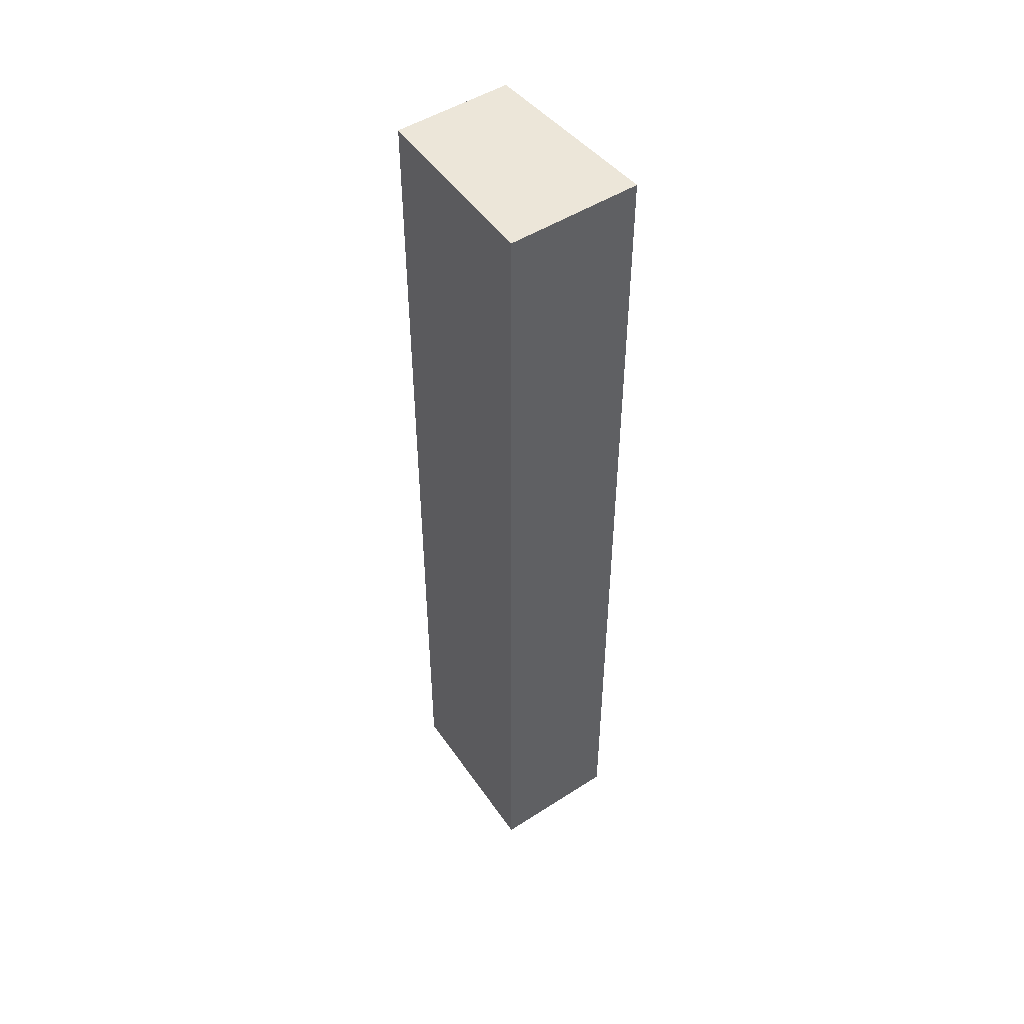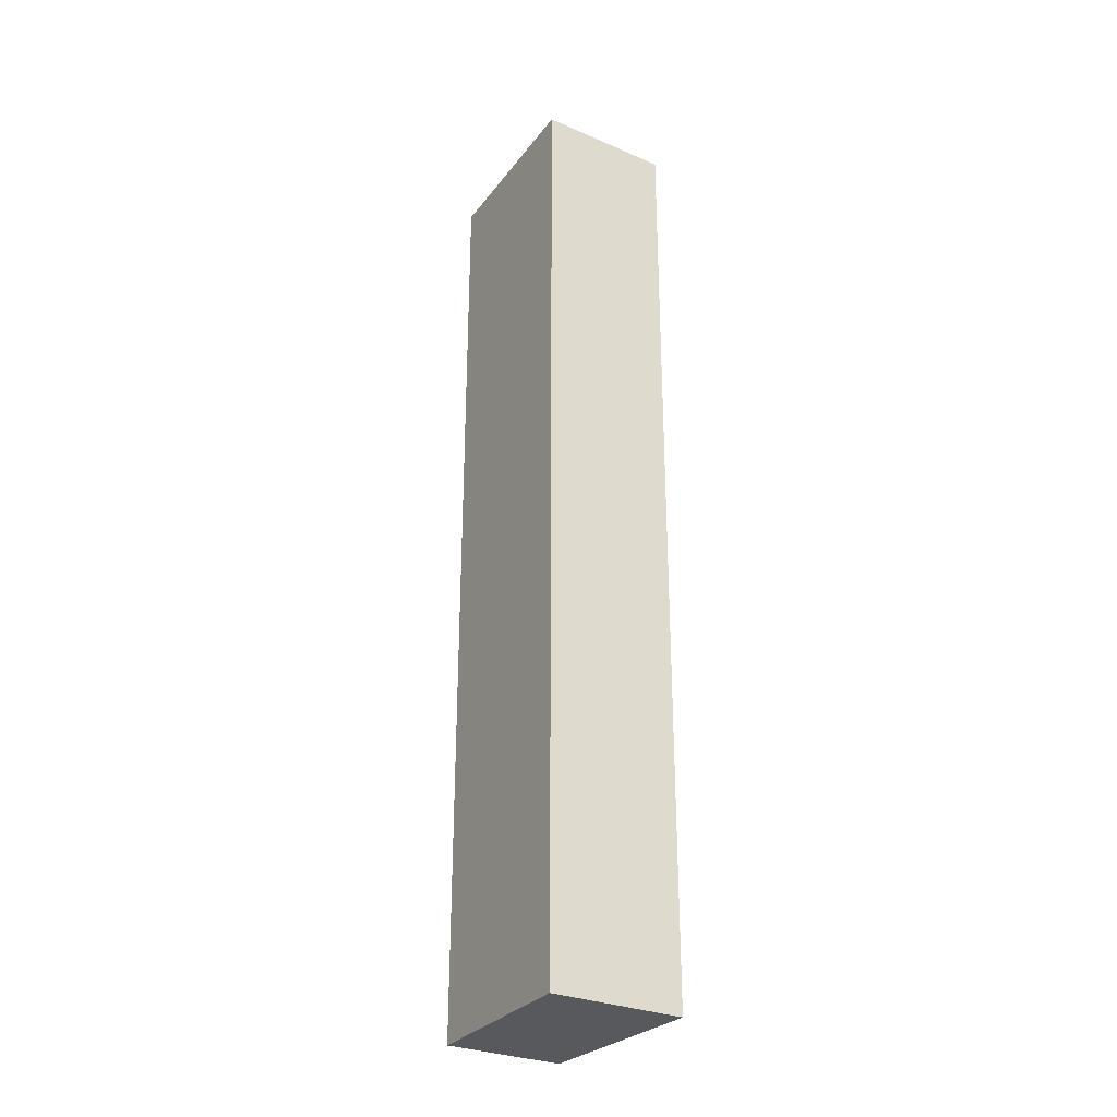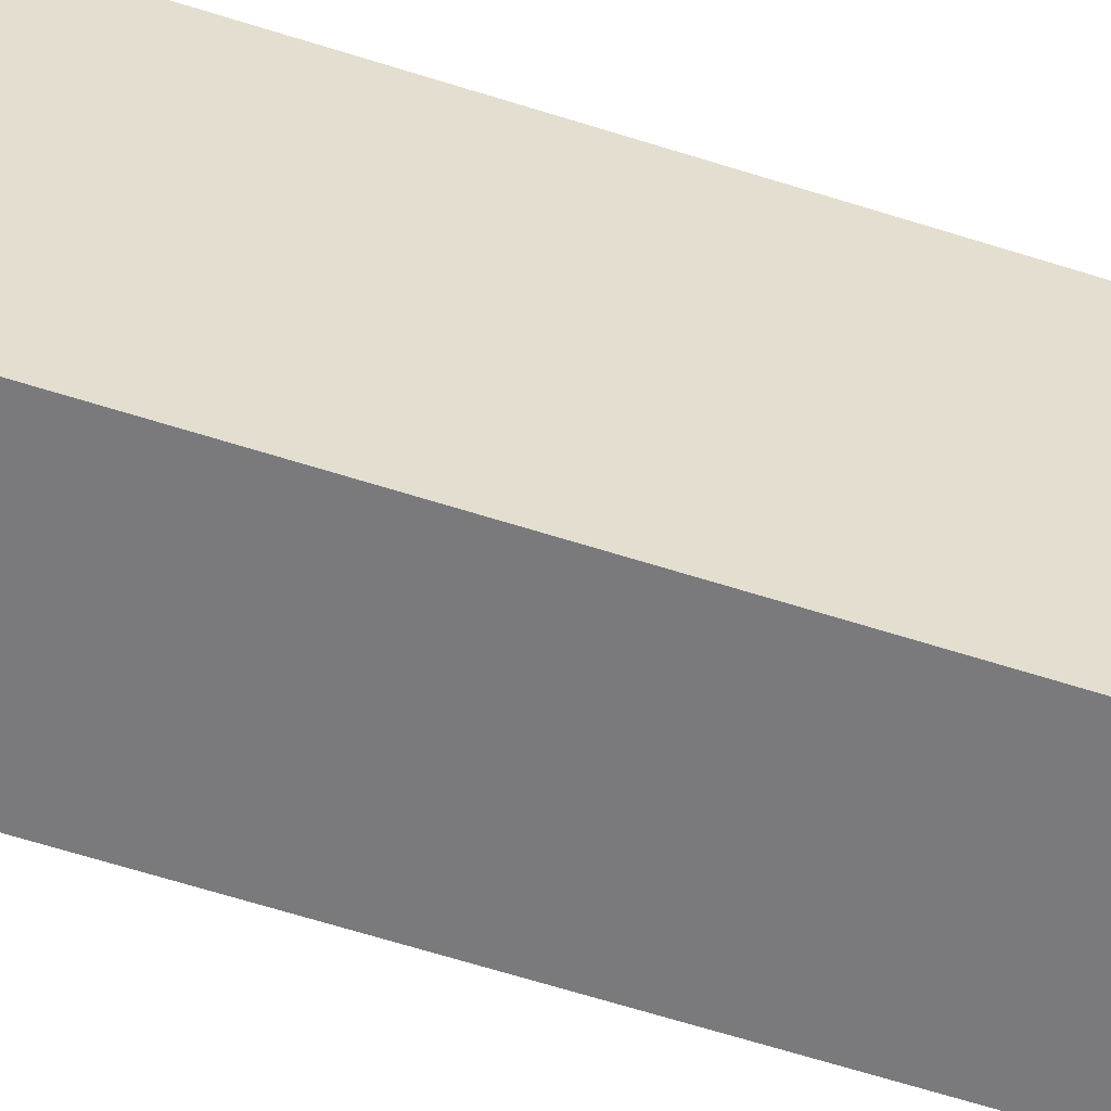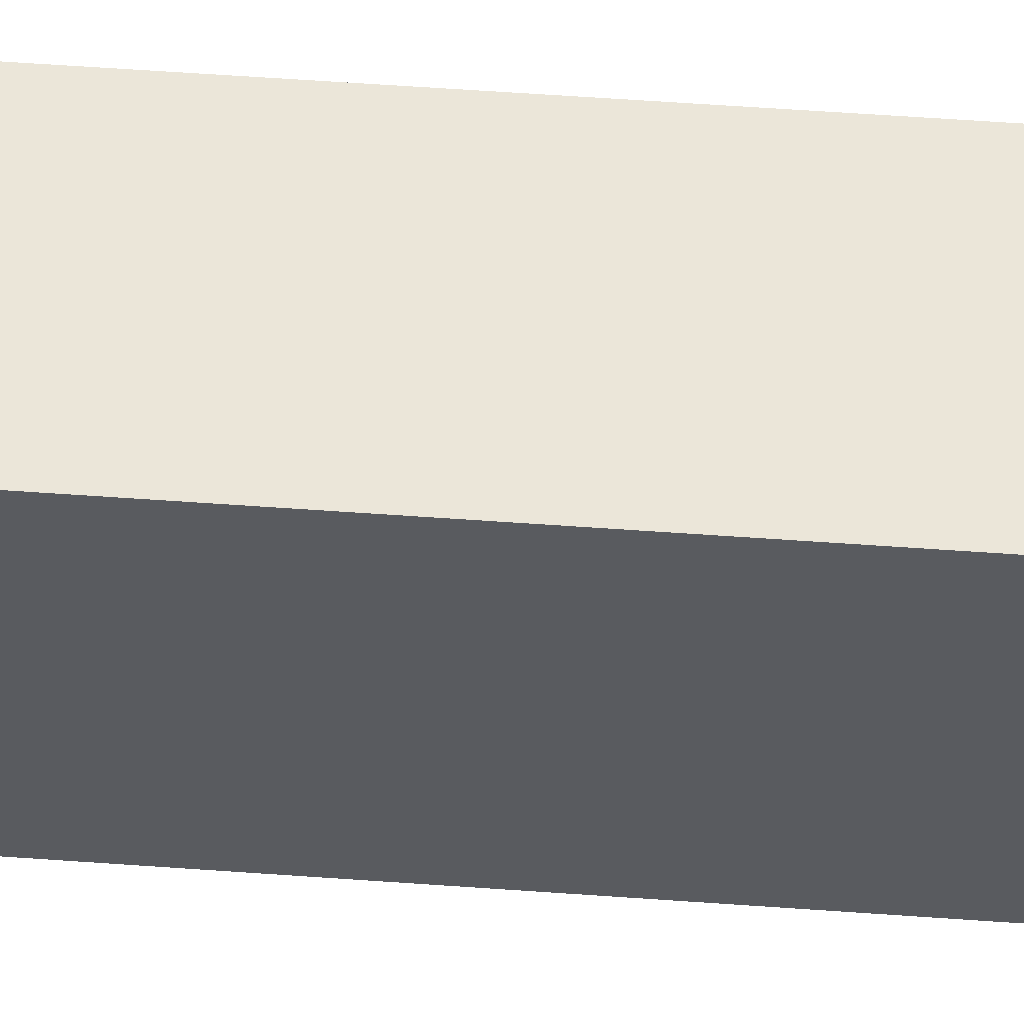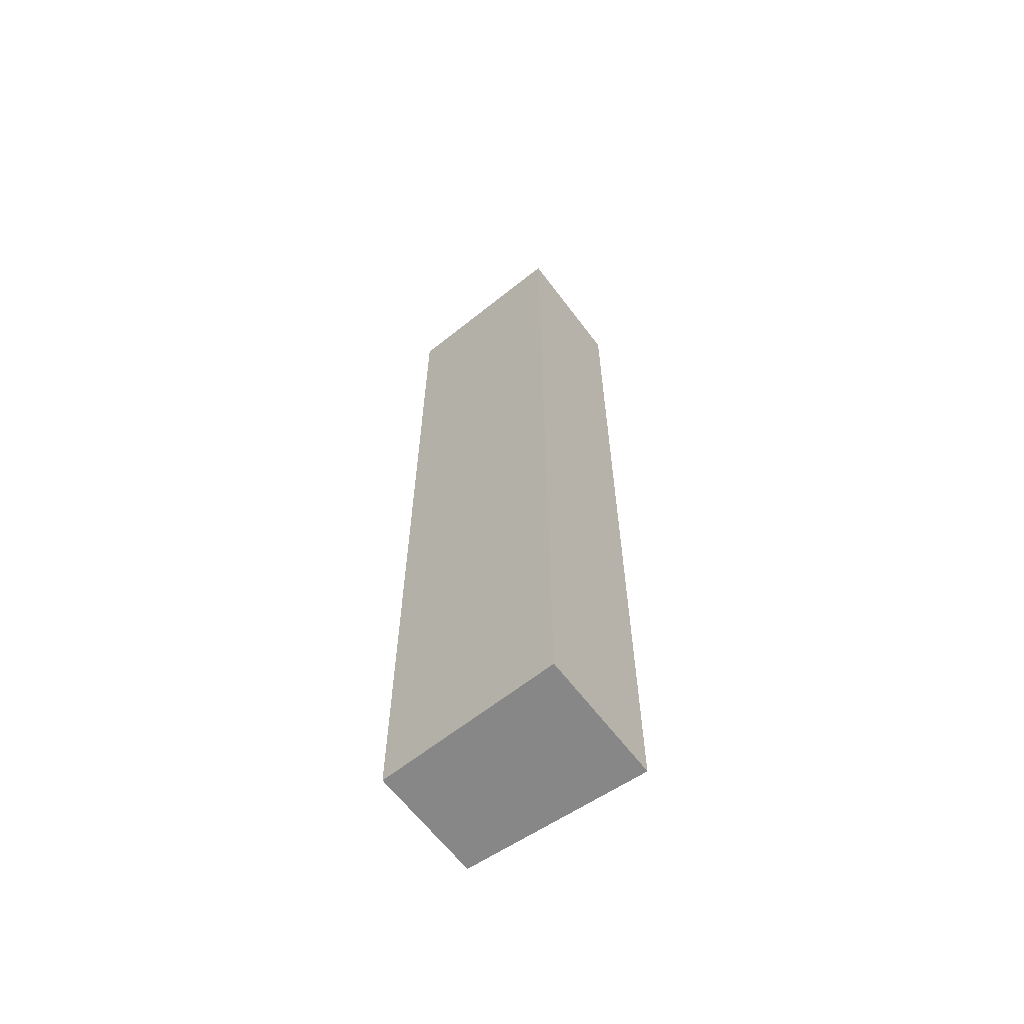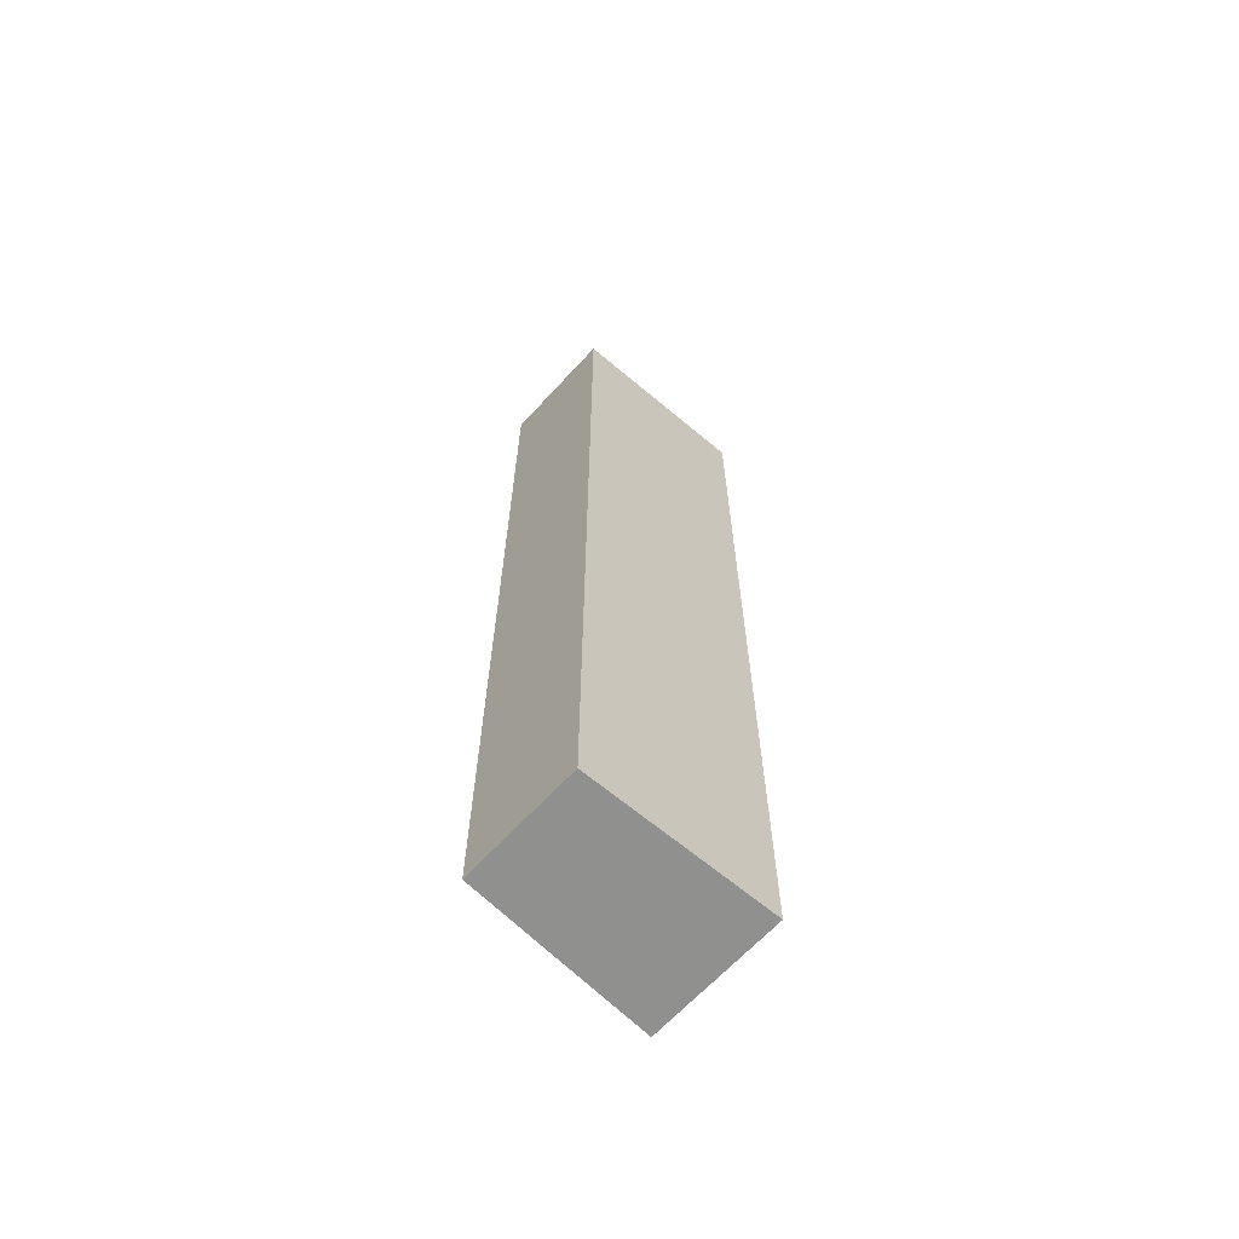
<metadata>
{"format":"obj","ext":"obj","renderer":"f3d","projection":"perspective","resolution":1024,"background":"white","views":[{"elev":49.0,"azim":-35.5,"up":"+Y"},{"elev":-29.5,"azim":-32.3,"up":"+Y"},{"elev":-58.2,"azim":71.3,"up":"+Z"},{"elev":55.3,"azim":-85.6,"up":"+Z"},{"elev":-62.3,"azim":-53.3,"up":"+Y"},{"elev":-65.5,"azim":-132.6,"up":"+Y"}]}
</metadata>
<code>
v 0.01965 -0.3535 -0.1769
v 0.01965 -0.4924 -0.1769
v 0.0185 -0.4924 -0.2041
v 0.001151 -0.3535 -0.2041
v 0 -0.3535 -0.1769
v 0.0185 -0.3535 -0.2041
v 0 -0.4924 -0.1769
v 0.001151 -0.4924 -0.2041
f 1 2 3
f 5 2 1
f 5 1 4
f 6 1 3
f 6 3 4
f 6 4 1
f 7 3 2
f 7 2 5
f 8 4 3
f 8 3 7
f 8 7 5
f 8 5 4

</code>
